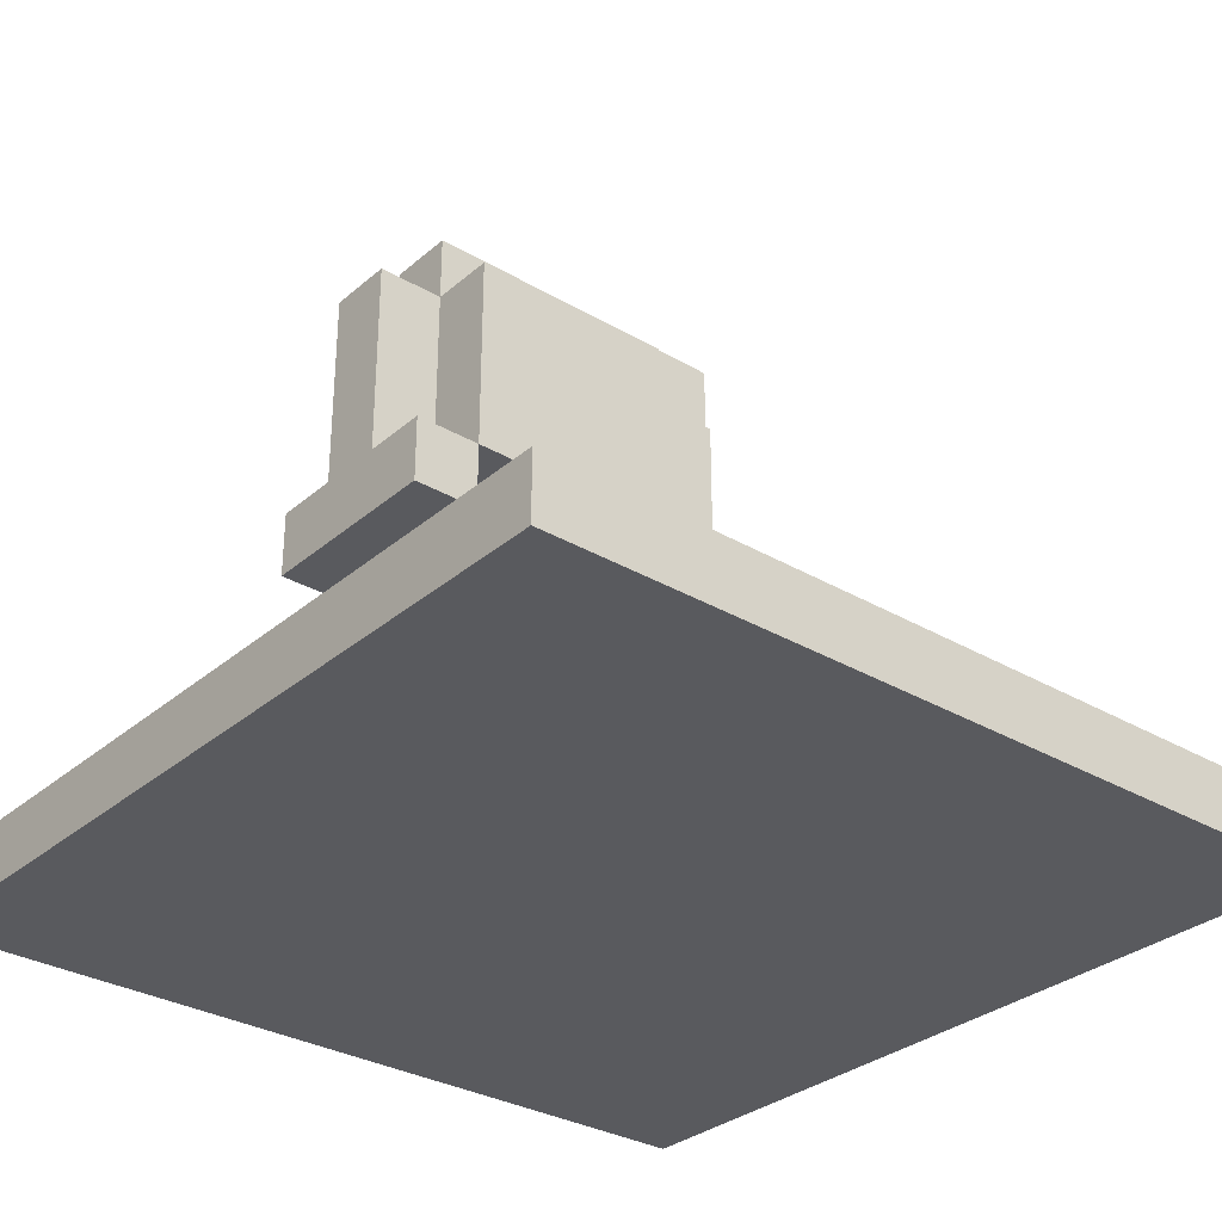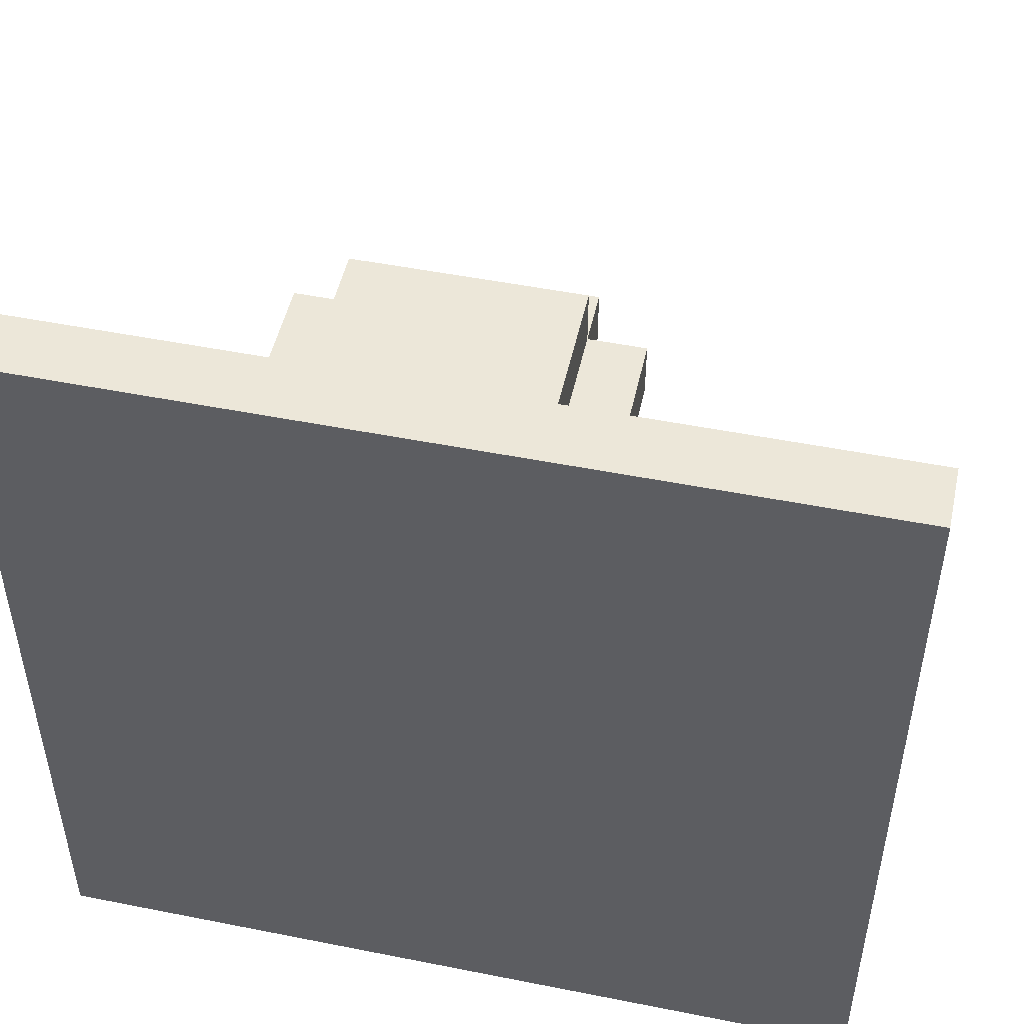
<metadata>
{"format":"obj","ext":"obj","renderer":"f3d","projection":"perspective","resolution":1024,"background":"white","views":[{"elev":-31.2,"azim":-39.8,"up":"+Y"},{"elev":49.6,"azim":12.4,"up":"+Z"}]}
</metadata>
<code>
v -3.5 0 3.5
v -3.5 1 3.5
v -3.5 1 2.5
v -3.5 0 2.5
v -3.5 0 7.5
v -3.5 1 7.5
v -3.5 1 6.5
v -3.5 0 6.5
v -3.5 0 -1.5
v -3.5 1 -1.5
v -3.5 1 -2.5
v -3.5 0 -2.5
v -3.5 0 0.5
v -3.5 1 0.5
v -3.5 1 -0.5
v -3.5 0 -0.5
v -3.5 0 1.5
v -3.5 1 1.5
v -3.5 0 -3.5
v -3.5 1 -3.5
v -3.5 1 -4.5
v -3.5 0 -4.5
v -3.5 1 5.5
v -3.5 0 5.5
v -3.5 1 4.5
v -3.5 0 4.5
v -3.5 1 -5.5
v -3.5 0 -5.5
v -0.5 3 2.5
v -0.5 4 2.5
v -0.5 4 1.5
v -0.5 3 1.5
v -0.5 4 0.5
v -0.5 3 0.5
v -0.5 2 1.5
v -0.5 2 0.5
v -0.5 2 2.5
v -0.5 1 2.5
v -0.5 1 1.5
v -0.5 1 0.5
v 0.5 1 0.5
v 0.5 2 0.5
v 0.5 2 -0.5
v 0.5 1 -0.5
v 0.5 3 0.5
v 0.5 3 -0.5
v 0.5 4 0.5
v 0.5 4 -0.5
v -0.5 5 0.5
v -0.5 6 0.5
v -0.5 6 -0.5
v -0.5 5 -0.5
v -0.5 7 0.5
v -0.5 7 -0.5
v -1.5 4 0.5
v -1.5 5 0.5
v -1.5 5 -0.5
v -1.5 4 -0.5
v -1.5 4 1.5
v -1.5 5 1.5
v 3.5 4 2.5
v 3.5 5 2.5
v 3.5 5 1.5
v 3.5 4 1.5
v -1.5 4 2.5
v -1.5 5 2.5
v -0.5 8 0.5
v -0.5 8 -0.5
v -0.5 8 1.5
v -0.5 9 1.5
v -0.5 9 0.5
v -1.5 6 1.5
v -1.5 6 0.5
v -1.5 7 1.5
v -1.5 7 0.5
v -1.5 8 1.5
v -1.5 8 0.5
v -0.5 7 2.5
v -0.5 8 2.5
v -0.5 7 1.5
v -0.5 5 2.5
v -0.5 6 2.5
v -0.5 6 1.5
v -0.5 5 1.5
v -0.5 3 3.5
v -0.5 4 3.5
v -0.5 1 3.5
v -0.5 2 3.5
v 9.5 0 -1.5
v 9.5 0 -2.5
v 9.5 1 -2.5
v 9.5 1 -1.5
v 9.5 0 2.5
v 9.5 0 1.5
v 9.5 1 1.5
v 9.5 1 2.5
v 9.5 0 0.5
v 9.5 0 -0.5
v 9.5 1 -0.5
v 9.5 1 0.5
v 9.5 0 -3.5
v 9.5 0 -4.5
v 9.5 1 -4.5
v 9.5 1 -3.5
v 9.5 0 5.5
v 9.5 0 4.5
v 9.5 1 4.5
v 9.5 1 5.5
v 9.5 0 7.5
v 9.5 0 6.5
v 9.5 1 6.5
v 9.5 1 7.5
v 9.5 0 3.5
v 9.5 1 3.5
v 9.5 0 -5.5
v 9.5 1 -5.5
v 3.5 3 2.5
v 3.5 3 1.5
v 3.5 3 0.5
v 3.5 4 0.5
v 3.5 2 2.5
v 3.5 2 1.5
v 3.5 2 0.5
v 3.5 1 1.5
v 3.5 1 0.5
v 3.5 1 2.5
v 2.5 1 0.5
v 2.5 1 -0.5
v 2.5 2 -0.5
v 2.5 2 0.5
v 2.5 3 -0.5
v 2.5 3 0.5
v 2.5 4 -0.5
v 2.5 4 0.5
v 3.5 5 0.5
v 3.5 5 -0.5
v 3.5 6 -0.5
v 3.5 6 0.5
v 3.5 7 -0.5
v 3.5 7 0.5
v 4.5 4 0.5
v 4.5 4 -0.5
v 4.5 5 -0.5
v 4.5 5 0.5
v 4.5 4 1.5
v 4.5 5 1.5
v 4.5 4 2.5
v 4.5 5 2.5
v 3.5 8 -0.5
v 3.5 8 0.5
v 3.5 8 1.5
v 3.5 9 0.5
v 3.5 9 1.5
v 4.5 6 0.5
v 4.5 6 1.5
v 4.5 7 0.5
v 4.5 7 1.5
v 4.5 8 0.5
v 4.5 8 1.5
v 3.5 7 2.5
v 3.5 7 1.5
v 3.5 8 2.5
v 3.5 6 1.5
v 3.5 6 2.5
v 3.5 3 3.5
v 3.5 4 3.5
v 3.5 1 3.5
v 3.5 2 3.5
v -2.5 0 7.5
v -2.5 1 7.5
v -0.5 0 7.5
v 0.5 0 7.5
v 0.5 1 7.5
v -0.5 1 7.5
v 5.5 0 7.5
v 6.5 0 7.5
v 6.5 1 7.5
v 5.5 1 7.5
v 3.5 0 7.5
v 4.5 0 7.5
v 4.5 1 7.5
v 3.5 1 7.5
v 8.5 0 7.5
v 8.5 1 7.5
v 2.5 0 7.5
v 2.5 1 7.5
v -1.5 0 7.5
v -1.5 1 7.5
v 1.5 0 7.5
v 1.5 1 7.5
v 7.5 0 7.5
v 7.5 1 7.5
v 0.5 8 1.5
v 0.5 9 1.5
v 1.5 8 1.5
v 1.5 9 1.5
v 2.5 8 1.5
v 2.5 9 1.5
v 0.5 4 1.5
v 0.5 5 1.5
v 1.5 4 1.5
v 1.5 5 1.5
v 2.5 4 1.5
v 2.5 5 1.5
v 0.5 7 2.5
v 0.5 8 2.5
v 1.5 7 2.5
v 1.5 8 2.5
v 2.5 7 2.5
v 2.5 8 2.5
v 0.5 5 2.5
v 1.5 5 2.5
v 1.5 6 2.5
v 0.5 6 2.5
v 2.5 5 2.5
v 2.5 6 2.5
v 0.5 3 3.5
v 0.5 4 3.5
v 1.5 3 3.5
v 1.5 4 3.5
v 2.5 3 3.5
v 2.5 4 3.5
v 0.5 1 3.5
v 0.5 2 3.5
v 1.5 1 3.5
v 1.5 2 3.5
v 2.5 1 3.5
v 2.5 2 3.5
v -2.5 1 -5.5
v -2.5 0 -5.5
v -1.5 1 -5.5
v -1.5 0 -5.5
v -0.5 1 -5.5
v -0.5 0 -5.5
v 0.5 1 -5.5
v 0.5 0 -5.5
v 1.5 1 -5.5
v 1.5 0 -5.5
v 2.5 1 -5.5
v 2.5 0 -5.5
v 3.5 1 -5.5
v 3.5 0 -5.5
v 4.5 1 -5.5
v 4.5 0 -5.5
v 5.5 1 -5.5
v 5.5 0 -5.5
v 6.5 1 -5.5
v 6.5 0 -5.5
v 7.5 1 -5.5
v 7.5 0 -5.5
v 8.5 1 -5.5
v 8.5 0 -5.5
v 1.5 2 -0.5
v 1.5 1 -0.5
v 1.5 3 -0.5
v 1.5 4 -0.5
v 0.5 5 -0.5
v 1.5 5 -0.5
v 2.5 5 -0.5
v 0.5 6 -0.5
v 1.5 6 -0.5
v 2.5 6 -0.5
v 2.5 7 -0.5
v 1.5 7 -0.5
v 0.5 7 -0.5
v 3.5 4 -0.5
v -0.5 4 -0.5
v 0.5 8 -0.5
v 1.5 8 -0.5
v 2.5 8 -0.5
v 0.5 9 0.5
v 0.5 8 0.5
v 1.5 9 0.5
v 1.5 8 0.5
v 2.5 9 0.5
v 2.5 8 0.5
v 1.5 0 -2.5
v 1.5 0 -3.5
v 2.5 0 -3.5
v 2.5 0 -2.5
v 8.5 0 -1.5
v 8.5 0 -2.5
v -2.5 0 2.5
v -2.5 0 3.5
v 8.5 0 2.5
v 8.5 0 1.5
v -2.5 0 -0.5
v -2.5 0 -1.5
v -1.5 0 -1.5
v -1.5 0 -0.5
v 5.5 0 -0.5
v 5.5 0 -1.5
v 6.5 0 -1.5
v 6.5 0 -0.5
v -2.5 0 6.5
v 7.5 0 -1.5
v 7.5 0 -0.5
v 6.5 0 -2.5
v 7.5 0 -2.5
v 2.5 0 4.5
v 2.5 0 3.5
v 3.5 0 3.5
v 3.5 0 4.5
v -0.5 0 3.5
v -0.5 0 2.5
v 0.5 0 2.5
v 0.5 0 3.5
v 8.5 0 0.5
v 8.5 0 -0.5
v -2.5 0 -2.5
v -2.5 0 -3.5
v -1.5 0 -3.5
v -1.5 0 -2.5
v 0.5 0 -2.5
v 0.5 0 -3.5
v 7.5 0 2.5
v 7.5 0 1.5
v 5.5 0 -2.5
v 5.5 0 -3.5
v 6.5 0 -3.5
v 2.5 0 5.5
v 3.5 0 5.5
v -0.5 0 6.5
v 0.5 0 6.5
v -2.5 0 -4.5
v -1.5 0 -4.5
v -0.5 0 -4.5
v -0.5 0 -3.5
v 0.5 0 -4.5
v 1.5 0 -4.5
v 2.5 0 -4.5
v 3.5 0 -4.5
v 3.5 0 -3.5
v 2.5 0 -0.5
v 2.5 0 -1.5
v 3.5 0 -1.5
v 3.5 0 -0.5
v 4.5 0 -4.5
v 4.5 0 -3.5
v 5.5 0 -4.5
v 6.5 0 -4.5
v 7.5 0 -4.5
v 7.5 0 -3.5
v 8.5 0 -4.5
v 8.5 0 -3.5
v 2.5 0 2.5
v 3.5 0 2.5
v 4.5 0 2.5
v 4.5 0 3.5
v -0.5 0 -2.5
v -0.5 0 -1.5
v 7.5 0 0.5
v -1.5 0 1.5
v -1.5 0 0.5
v -0.5 0 0.5
v -0.5 0 1.5
v 0.5 0 -1.5
v 0.5 0 1.5
v 1.5 0 -1.5
v 3.5 0 -2.5
v -2.5 0 5.5
v -2.5 0 4.5
v -1.5 0 4.5
v -1.5 0 5.5
v 7.5 0 5.5
v 7.5 0 4.5
v 8.5 0 4.5
v 8.5 0 5.5
v -2.5 0 0.5
v 5.5 0 6.5
v 6.5 0 6.5
v 4.5 0 4.5
v 0.5 0 5.5
v 1.5 0 5.5
v 1.5 0 6.5
v 5.5 0 5.5
v 6.5 0 5.5
v 0.5 0 0.5
v 2.5 0 6.5
v 3.5 0 6.5
v 7.5 0 6.5
v 8.5 0 6.5
v -1.5 0 2.5
v 1.5 0 0.5
v 1.5 0 1.5
v -2.5 0 1.5
v -1.5 0 3.5
v -0.5 0 4.5
v -0.5 0 -0.5
v 0.5 0 -0.5
v 4.5 0 -2.5
v 4.5 0 -1.5
v 4.5 0 6.5
v 6.5 0 3.5
v 6.5 0 2.5
v 7.5 0 3.5
v 5.5 0 3.5
v 5.5 0 4.5
v 8.5 0 3.5
v 5.5 0 2.5
v 5.5 0 1.5
v 5.5 0 0.5
v 6.5 0 0.5
v 6.5 0 1.5
v 2.5 0 1.5
v 2.5 0 0.5
v 3.5 0 0.5
v 3.5 0 1.5
v 4.5 0 -0.5
v 1.5 0 2.5
v 4.5 0 1.5
v 4.5 0 5.5
v -1.5 0 6.5
v -0.5 0 5.5
v 0.5 0 4.5
v 4.5 0 0.5
v 1.5 0 4.5
v 1.5 0 3.5
v 6.5 0 4.5
v 1.5 0 -0.5
v 1.5 1 -2.5
v 2.5 1 -2.5
v 2.5 1 -3.5
v 1.5 1 -3.5
v 8.5 1 -1.5
v 8.5 1 -2.5
v -2.5 1 3.5
v -2.5 1 2.5
v 8.5 1 2.5
v 8.5 1 1.5
v -2.5 1 -0.5
v -1.5 1 -0.5
v -1.5 1 -1.5
v -2.5 1 -1.5
v 5.5 1 -0.5
v 6.5 1 -0.5
v 6.5 1 -1.5
v 5.5 1 -1.5
v -2.5 1 6.5
v 7.5 1 -0.5
v 7.5 1 -1.5
v 7.5 1 -2.5
v 6.5 1 -2.5
v 2.5 1 4.5
v 3.5 1 4.5
v 8.5 1 0.5
v 8.5 1 -0.5
v -2.5 1 -2.5
v -1.5 1 -2.5
v -1.5 1 -3.5
v -2.5 1 -3.5
v 0.5 1 -2.5
v 0.5 1 -3.5
v 7.5 1 2.5
v 7.5 1 1.5
v 5.5 1 -2.5
v 6.5 1 -3.5
v 5.5 1 -3.5
v 2.5 1 5.5
v 3.5 1 5.5
v 0.5 1 6.5
v -0.5 1 6.5
v -1.5 1 -4.5
v -2.5 1 -4.5
v -0.5 1 -3.5
v -0.5 1 -4.5
v 0.5 1 -4.5
v 1.5 1 -4.5
v 2.5 1 -4.5
v 3.5 1 -3.5
v 3.5 1 -4.5
v 3.5 1 -0.5
v 3.5 1 -1.5
v 2.5 1 -1.5
v 4.5 1 -3.5
v 4.5 1 -4.5
v 5.5 1 -4.5
v 6.5 1 -4.5
v 7.5 1 -3.5
v 7.5 1 -4.5
v 8.5 1 -3.5
v 8.5 1 -4.5
v 4.5 1 3.5
v 4.5 1 2.5
v -0.5 1 -1.5
v -0.5 1 -2.5
v 7.5 1 0.5
v -1.5 1 1.5
v -1.5 1 0.5
v 0.5 1 -1.5
v 1.5 1 -1.5
v 3.5 1 -2.5
v -2.5 1 5.5
v -1.5 1 5.5
v -1.5 1 4.5
v -2.5 1 4.5
v 7.5 1 5.5
v 8.5 1 5.5
v 8.5 1 4.5
v 7.5 1 4.5
v -2.5 1 0.5
v 6.5 1 6.5
v 5.5 1 6.5
v 4.5 1 4.5
v 1.5 1 6.5
v 1.5 1 5.5
v 0.5 1 5.5
v 6.5 1 5.5
v 5.5 1 5.5
v 2.5 1 6.5
v 3.5 1 6.5
v 7.5 1 6.5
v 8.5 1 6.5
v -1.5 1 2.5
v -2.5 1 1.5
v -1.5 1 3.5
v -0.5 1 4.5
v -0.5 1 -0.5
v 4.5 1 -1.5
v 4.5 1 -2.5
v 4.5 1 6.5
v 6.5 1 3.5
v 7.5 1 3.5
v 6.5 1 2.5
v 5.5 1 4.5
v 5.5 1 3.5
v 8.5 1 3.5
v 5.5 1 2.5
v 5.5 1 1.5
v 6.5 1 1.5
v 6.5 1 0.5
v 5.5 1 0.5
v 4.5 1 -0.5
v 4.5 1 1.5
v 4.5 1 5.5
v -1.5 1 6.5
v -0.5 1 5.5
v 0.5 1 4.5
v 4.5 1 0.5
v 1.5 1 4.5
v 6.5 1 4.5
v 2.5 4 2.5
v 1.5 4 2.5
v 0.5 4 2.5
f 1 2 3 4
f 5 6 7 8
f 9 10 11 12
f 13 14 15 16
f 17 18 14 13
f 19 20 21 22
f 8 7 23 24
f 4 3 18 17
f 24 23 25 26
f 22 21 27 28
f 12 11 20 19
f 16 15 10 9
f 26 25 2 1
f 29 30 31 32
f 32 31 33 34
f 35 32 34 36
f 37 29 32 35
f 38 37 35 39
f 39 35 36 40
f 41 42 43 44
f 42 45 46 43
f 45 47 48 46
f 49 50 51 52
f 50 53 54 51
f 55 56 57 58
f 59 60 56 55
f 61 62 63 64
f 65 66 60 59
f 53 67 68 54
f 69 70 71 67
f 60 72 73 56
f 72 74 75 73
f 74 76 77 75
f 78 79 69 80
f 81 82 83 84
f 82 78 80 83
f 85 86 30 29
f 87 88 37 38
f 88 85 29 37
f 89 90 91 92
f 93 94 95 96
f 97 98 99 100
f 98 89 92 99
f 94 97 100 95
f 101 102 103 104
f 105 106 107 108
f 109 110 111 112
f 113 93 96 114
f 90 101 104 91
f 102 115 116 103
f 110 105 108 111
f 106 113 114 107
f 117 118 64 61
f 118 119 120 64
f 121 122 118 117
f 122 123 119 118
f 124 125 123 122
f 126 124 122 121
f 127 128 129 130
f 130 129 131 132
f 132 131 133 134
f 135 136 137 138
f 138 137 139 140
f 141 142 143 144
f 145 141 144 146
f 147 145 146 148
f 30 31 84 81
f 140 139 149 150
f 151 150 152 153
f 146 144 154 155
f 155 154 156 157
f 157 156 158 159
f 160 161 151 162
f 62 63 163 164
f 164 163 161 160
f 165 117 61 166
f 167 126 121 168
f 168 121 117 165
f 5 169 170 6
f 171 172 173 174
f 175 176 177 178
f 179 180 181 182
f 183 109 112 184
f 185 179 182 186
f 187 171 174 188
f 180 175 178 181
f 189 185 186 190
f 191 183 184 192
f 172 189 190 173
f 169 187 188 170
f 176 191 192 177
f 61 147 148 62
f 65 30 81 66
f 69 193 194 70
f 193 195 196 194
f 195 197 198 196
f 197 151 153 198
f 63 146 155 163
f 163 155 157 161
f 161 157 159 151
f 60 84 83 72
f 72 83 80 74
f 74 80 69 76
f 31 199 200 84
f 199 201 202 200
f 201 203 204 202
f 203 64 63 204
f 78 205 206 79
f 205 207 208 206
f 207 209 210 208
f 209 160 162 210
f 211 212 213 214
f 212 215 216 213
f 214 213 207 205
f 213 216 209 207
f 215 62 164 216
f 81 211 214 82
f 82 214 205 78
f 216 164 160 209
f 85 217 218 86
f 217 219 220 218
f 219 221 222 220
f 221 165 166 222
f 87 223 224 88
f 223 225 226 224
f 225 227 228 226
f 227 167 168 228
f 88 224 217 85
f 224 226 219 217
f 226 228 221 219
f 228 168 165 221
f 28 27 229 230
f 230 229 231 232
f 232 231 233 234
f 234 233 235 236
f 236 235 237 238
f 238 237 239 240
f 240 239 241 242
f 242 241 243 244
f 244 243 245 246
f 246 245 247 248
f 248 247 249 250
f 250 249 251 252
f 252 251 116 115
f 34 33 47 45
f 132 134 120 119
f 36 34 45 42
f 130 132 119 123
f 127 130 123 125
f 40 36 42 41
f 44 43 253 254
f 43 46 255 253
f 46 48 256 255
f 254 253 129 128
f 253 255 131 129
f 255 256 133 131
f 48 257 258 256
f 256 258 259 133
f 257 260 261 258
f 258 261 262 259
f 259 262 137 136
f 262 263 139 137
f 261 264 263 262
f 260 265 264 261
f 52 51 260 257
f 51 54 265 260
f 133 259 136 266
f 266 136 143 142
f 267 52 257 48
f 58 57 52 267
f 54 68 268 265
f 265 268 269 264
f 264 269 270 263
f 263 270 149 139
f 67 71 271 272
f 272 271 273 274
f 274 273 275 276
f 276 275 152 150
f 135 138 154 144
f 138 140 156 154
f 140 150 158 156
f 56 73 50 49
f 73 75 53 50
f 75 77 67 53
f 277 278 279 280
f 281 282 90 89
f 1 4 283 284
f 285 286 94 93
f 287 288 289 290
f 291 292 293 294
f 5 8 295 169
f 294 293 296 297
f 293 298 299 296
f 300 301 302 303
f 304 305 306 307
f 308 309 98 97
f 310 311 312 313
f 314 315 278 277
f 316 317 286 285
f 318 319 320 298
f 321 300 303 322
f 171 323 324 172
f 309 281 89 98
f 311 325 326 312
f 312 326 327 328
f 328 327 329 315
f 315 329 330 278
f 278 330 331 279
f 279 331 332 333
f 286 308 97 94
f 334 335 336 337
f 333 332 338 339
f 339 338 340 319
f 319 340 341 320
f 320 341 342 343
f 343 342 344 345
f 345 344 102 101
f 301 346 347 302
f 302 347 348 349
f 9 12 310 288
f 288 310 313 289
f 289 313 350 351
f 317 352 308 286
f 353 354 355 356
f 351 350 314 357
f 305 356 358 306
f 357 314 277 359
f 359 277 280 335
f 335 280 360 336
f 361 362 363 364
f 365 366 367 368
f 13 16 287 369
f 369 287 290 354
f 175 370 371 176
f 368 367 106 105
f 303 302 349 372
f 324 373 374 375
f 370 376 377 371
f 356 355 378 358
f 379 321 322 380
f 381 365 368 382
f 383 353 356 305
f 358 378 384 385
f 17 13 369 386
f 386 369 354 353
f 284 283 383 387
f 363 387 304 388
f 389 351 357 390
f 336 360 391 392
f 179 380 393 180
f 19 22 325 311
f 394 395 316 396
f 372 349 397 398
f 183 382 110 109
f 185 379 380 179
f 399 285 93 113
f 313 312 328 350
f 349 348 400 397
f 401 402 403 404
f 280 279 333 360
f 8 24 361 295
f 405 406 407 408
f 409 392 292 291
f 306 358 385 410
f 410 385 405 346
f 346 405 408 347
f 347 408 411 348
f 380 322 412 393
f 360 333 339 391
f 348 411 401 400
f 400 401 404 395
f 395 404 317 316
f 4 17 386 283
f 385 384 406 405
f 187 413 323 171
f 352 297 309 308
f 299 343 345 282
f 282 345 101 90
f 180 393 370 175
f 323 414 373 324
f 388 304 307 415
f 298 320 343 299
f 375 374 321 379
f 189 375 379 185
f 411 416 402 401
f 374 417 300 321
f 364 363 388 414
f 191 381 382 183
f 24 26 362 361
f 350 328 315 314
f 337 336 392 409
f 322 303 372 412
f 292 318 298 293
f 22 28 230 325
f 325 230 232 326
f 326 232 234 327
f 327 234 236 329
f 329 236 238 330
f 330 238 240 331
f 172 324 375 189
f 12 19 311 310
f 331 240 242 332
f 332 242 244 338
f 338 244 246 340
f 340 246 248 341
f 341 248 250 342
f 342 250 252 344
f 344 252 115 102
f 392 391 318 292
f 413 364 414 323
f 391 339 319 318
f 418 410 346 301
f 414 388 415 373
f 382 368 105 110
f 419 394 396 366
f 390 357 359 420
f 420 359 335 334
f 297 296 281 309
f 169 295 413 187
f 408 407 416 411
f 387 383 305 304
f 415 307 418 417
f 176 371 381 191
f 16 9 288 287
f 412 372 398 376
f 376 398 419 377
f 377 419 366 365
f 296 299 282 281
f 417 418 301 300
f 404 403 352 317
f 354 290 389 355
f 355 389 390 378
f 378 390 420 384
f 384 420 334 406
f 406 334 337 407
f 407 337 409 416
f 416 409 291 402
f 402 291 294 403
f 398 397 394 419
f 396 316 285 399
f 283 386 353 383
f 371 377 365 381
f 295 361 364 413
f 290 289 351 389
f 366 396 399 367
f 373 415 417 374
f 26 1 284 362
f 307 306 410 418
f 393 412 376 370
f 397 400 395 394
f 367 399 113 106
f 362 284 387 363
f 403 294 297 352
f 134 133 266 120
f 120 266 142 141
f 64 120 141 145
f 33 267 48 47
f 55 58 267 33
f 59 55 33 31
f 61 64 145 147
f 65 59 31 30
f 211 200 202 212
f 212 202 204 215
f 215 204 63 62
f 81 84 200 211
f 421 422 423 424
f 425 92 91 426
f 2 427 428 3
f 429 96 95 430
f 431 432 433 434
f 435 436 437 438
f 6 170 439 7
f 436 440 441 437
f 437 441 442 443
f 444 445 167 227
f 446 100 99 447
f 448 449 450 451
f 452 421 424 453
f 454 429 430 455
f 456 443 457 458
f 459 460 445 444
f 174 173 461 462
f 447 99 92 425
f 451 450 463 464
f 450 465 466 463
f 465 453 467 466
f 453 424 468 467
f 424 423 469 468
f 423 470 471 469
f 430 95 100 446
f 128 472 473 474
f 470 475 476 471
f 475 458 477 476
f 458 457 478 477
f 457 479 480 478
f 479 481 482 480
f 481 104 103 482
f 167 483 484 126
f 10 434 448 11
f 434 433 449 448
f 433 485 486 449
f 455 430 446 487
f 488 39 40 489
f 485 490 452 486
f 490 491 421 452
f 491 474 422 421
f 474 473 492 422
f 493 494 495 496
f 497 498 499 500
f 14 501 431 15
f 501 489 432 431
f 178 177 502 503
f 498 108 107 499
f 445 504 483 167
f 461 505 506 507
f 503 502 508 509
f 510 511 460 459
f 512 513 498 497
f 514 38 39 488
f 18 515 501 14
f 515 488 489 501
f 427 516 514 428
f 495 517 87 516
f 518 44 490 485
f 473 519 520 492
f 182 181 521 511
f 20 451 464 21
f 522 523 454 524
f 504 525 526 483
f 184 112 111 513
f 186 182 511 510
f 527 114 96 429
f 449 486 465 450
f 483 526 528 484
f 529 530 531 532
f 422 492 470 423
f 7 439 493 23
f 533 435 438 519
f 126 484 534 124
f 511 521 535 460
f 492 520 475 470
f 484 528 529 534
f 528 524 530 529
f 524 454 455 530
f 3 428 515 18
f 188 174 462 536
f 487 446 447 440
f 442 426 481 479
f 426 91 104 481
f 181 178 503 521
f 462 461 507 537
f 517 538 223 87
f 443 442 479 457
f 505 510 459 506
f 190 186 510 505
f 534 529 532 539
f 506 459 444 540
f 494 537 517 495
f 192 184 513 512
f 23 493 496 25
f 486 452 453 465
f 472 533 519 473
f 460 535 504 445
f 438 437 443 456
f 21 464 229 27
f 464 463 231 229
f 463 466 233 231
f 466 467 235 233
f 467 468 237 235
f 468 469 239 237
f 173 190 505 461
f 11 448 451 20
f 469 471 241 239
f 471 476 243 241
f 476 477 245 243
f 477 478 247 245
f 478 480 249 247
f 480 482 251 249
f 482 103 116 251
f 519 438 456 520
f 536 462 537 494
f 520 456 458 475
f 537 507 538 517
f 513 111 108 498
f 541 500 523 522
f 44 254 491 490
f 254 128 474 491
f 440 447 425 441
f 170 188 536 439
f 124 534 539 125
f 516 87 38 514
f 538 540 225 223
f 177 192 512 502
f 15 431 434 10
f 535 509 525 504
f 509 508 541 525
f 508 497 500 541
f 441 425 426 442
f 540 444 227 225
f 530 455 487 531
f 489 40 518 432
f 40 41 44 518
f 127 125 472 128
f 125 539 533 472
f 539 532 435 533
f 532 531 436 435
f 525 541 522 526
f 523 527 429 454
f 428 514 488 515
f 502 512 497 508
f 439 536 494 493
f 432 518 485 433
f 500 499 527 523
f 507 506 540 538
f 25 496 427 2
f 521 503 509 535
f 526 522 524 528
f 499 107 114 527
f 496 495 516 427
f 531 487 440 436
f 542 61 64 203
f 543 542 203 201
f 544 543 201 199
f 30 544 199 31
f 135 144 143 136
f 56 49 52 57
f 62 148 146 63
f 66 81 84 60
f 67 272 268 68
f 272 274 269 268
f 274 276 270 269
f 276 150 149 270
f 70 194 271 71
f 194 196 273 271
f 196 198 275 273
f 198 153 152 275
f 151 159 158 150
f 76 69 67 77
f 79 206 193 69
f 206 208 195 193
f 208 210 197 195
f 210 162 151 197
f 86 218 544 30
f 218 220 543 544
f 220 222 542 543
f 222 166 61 542

</code>
